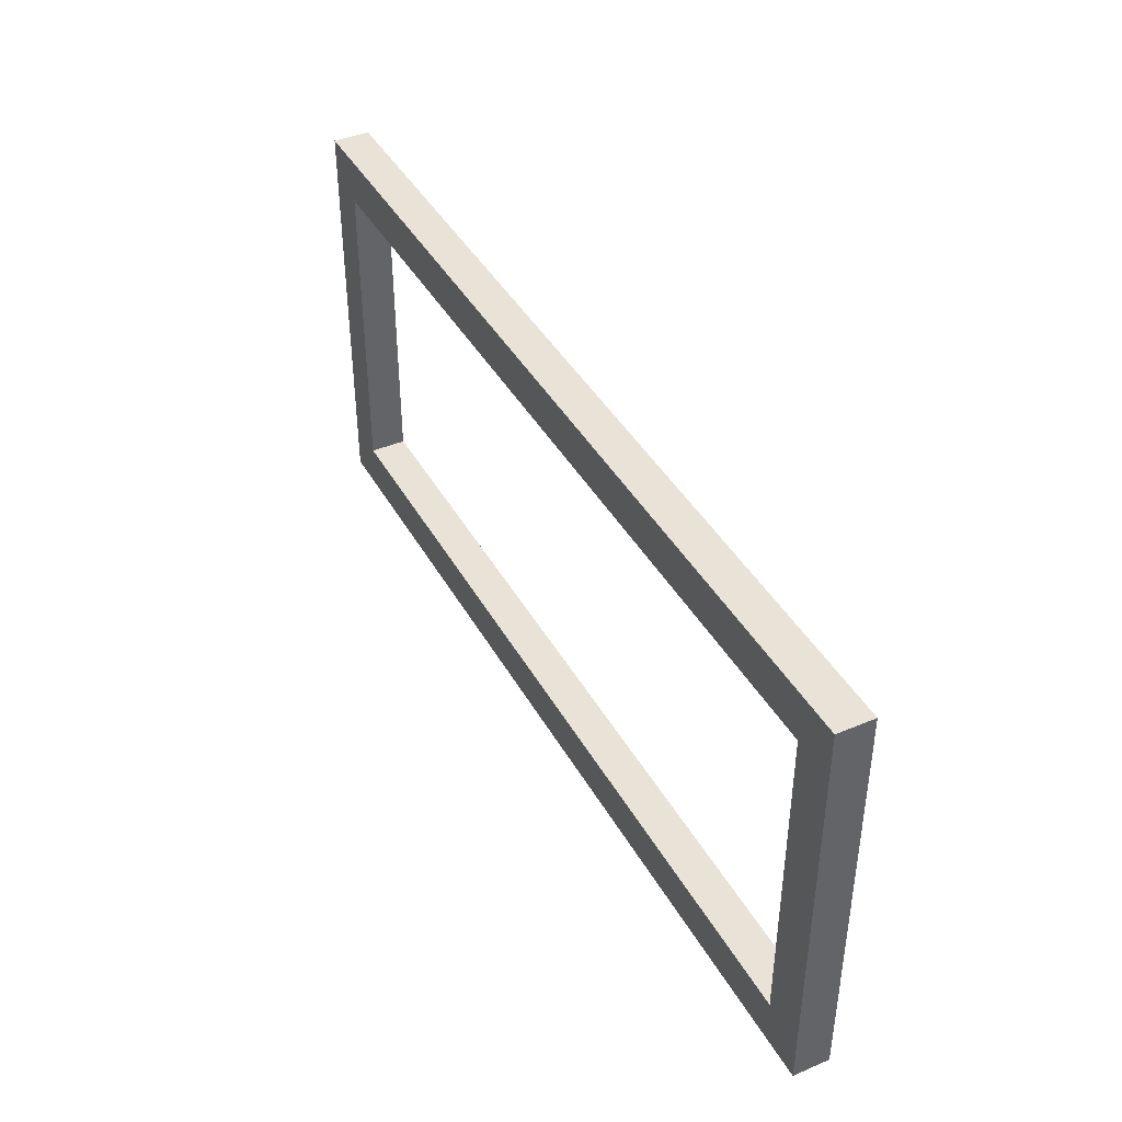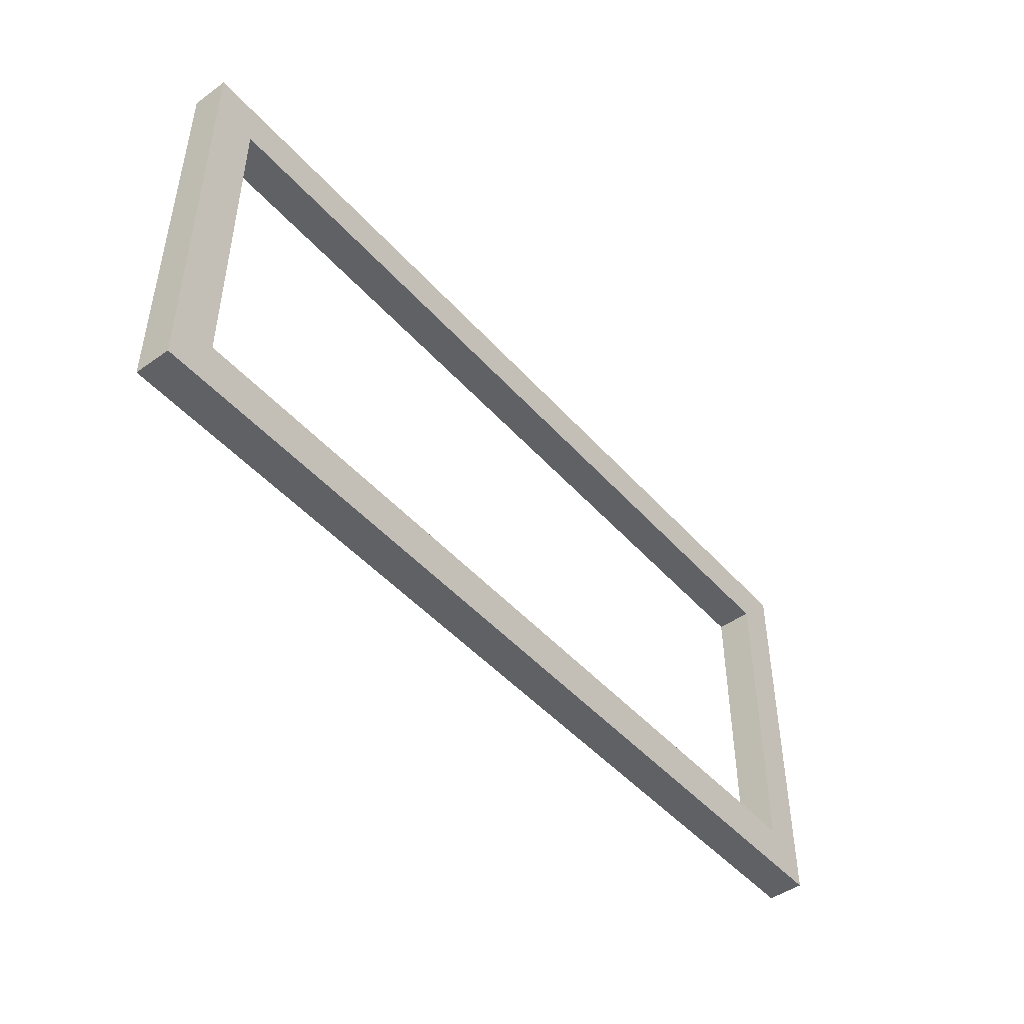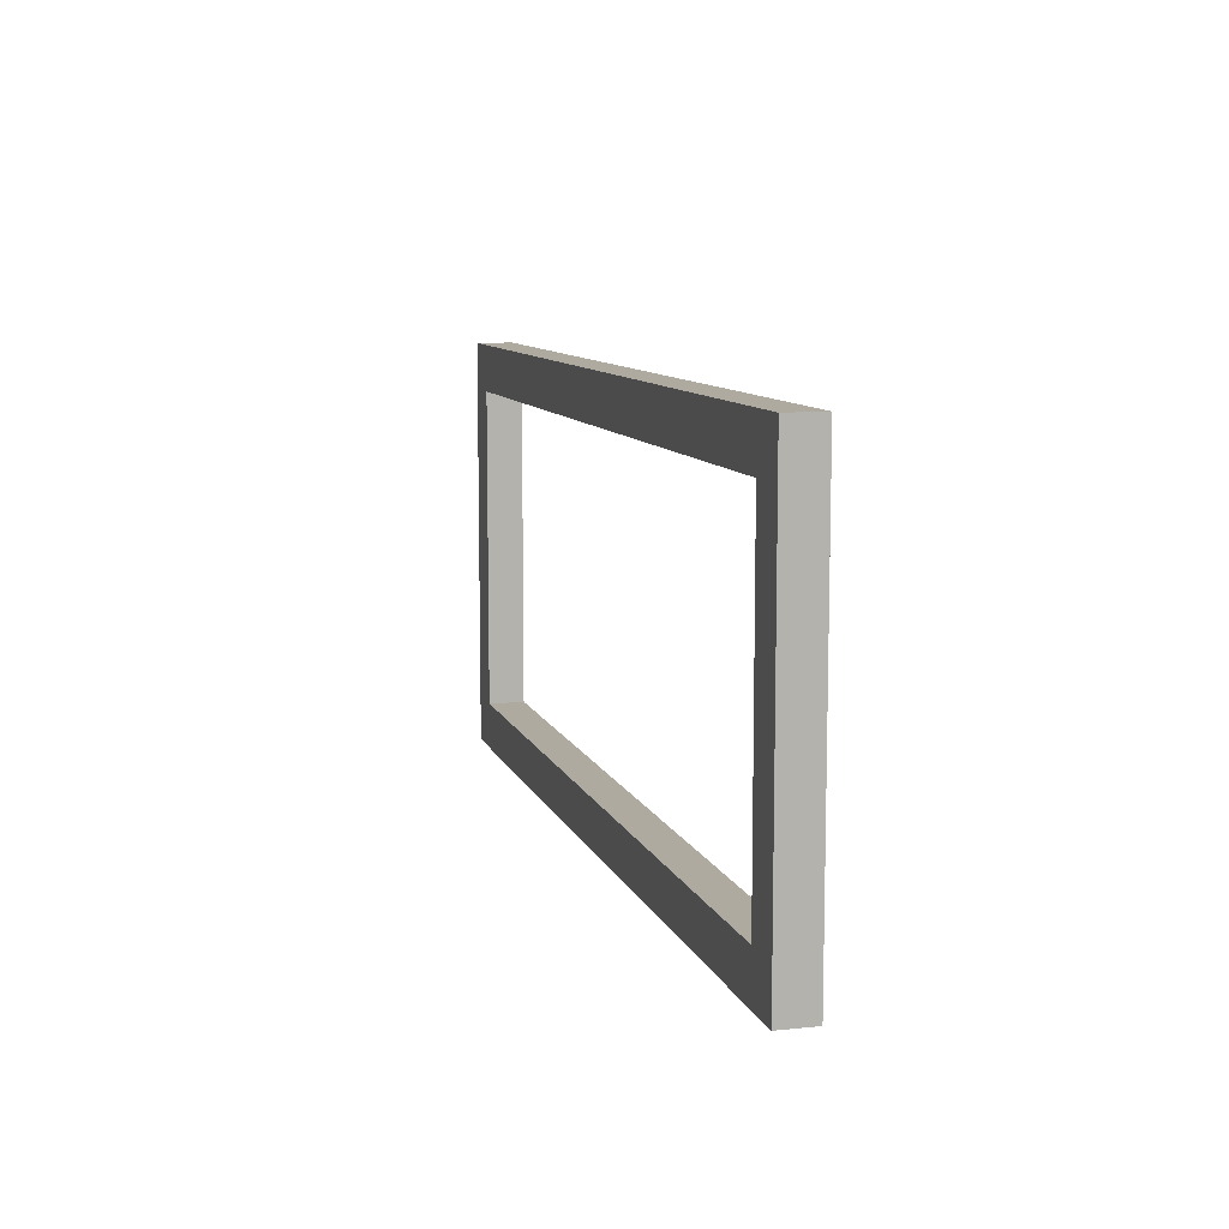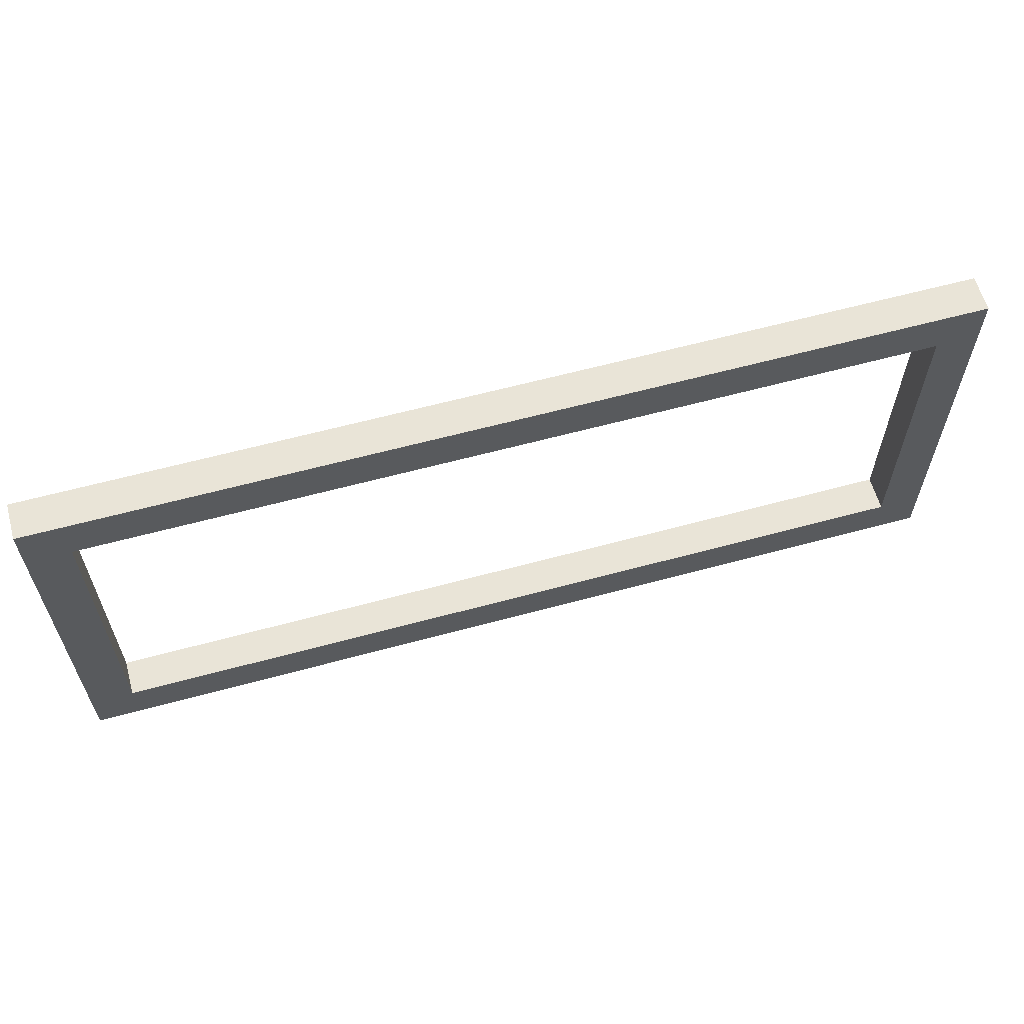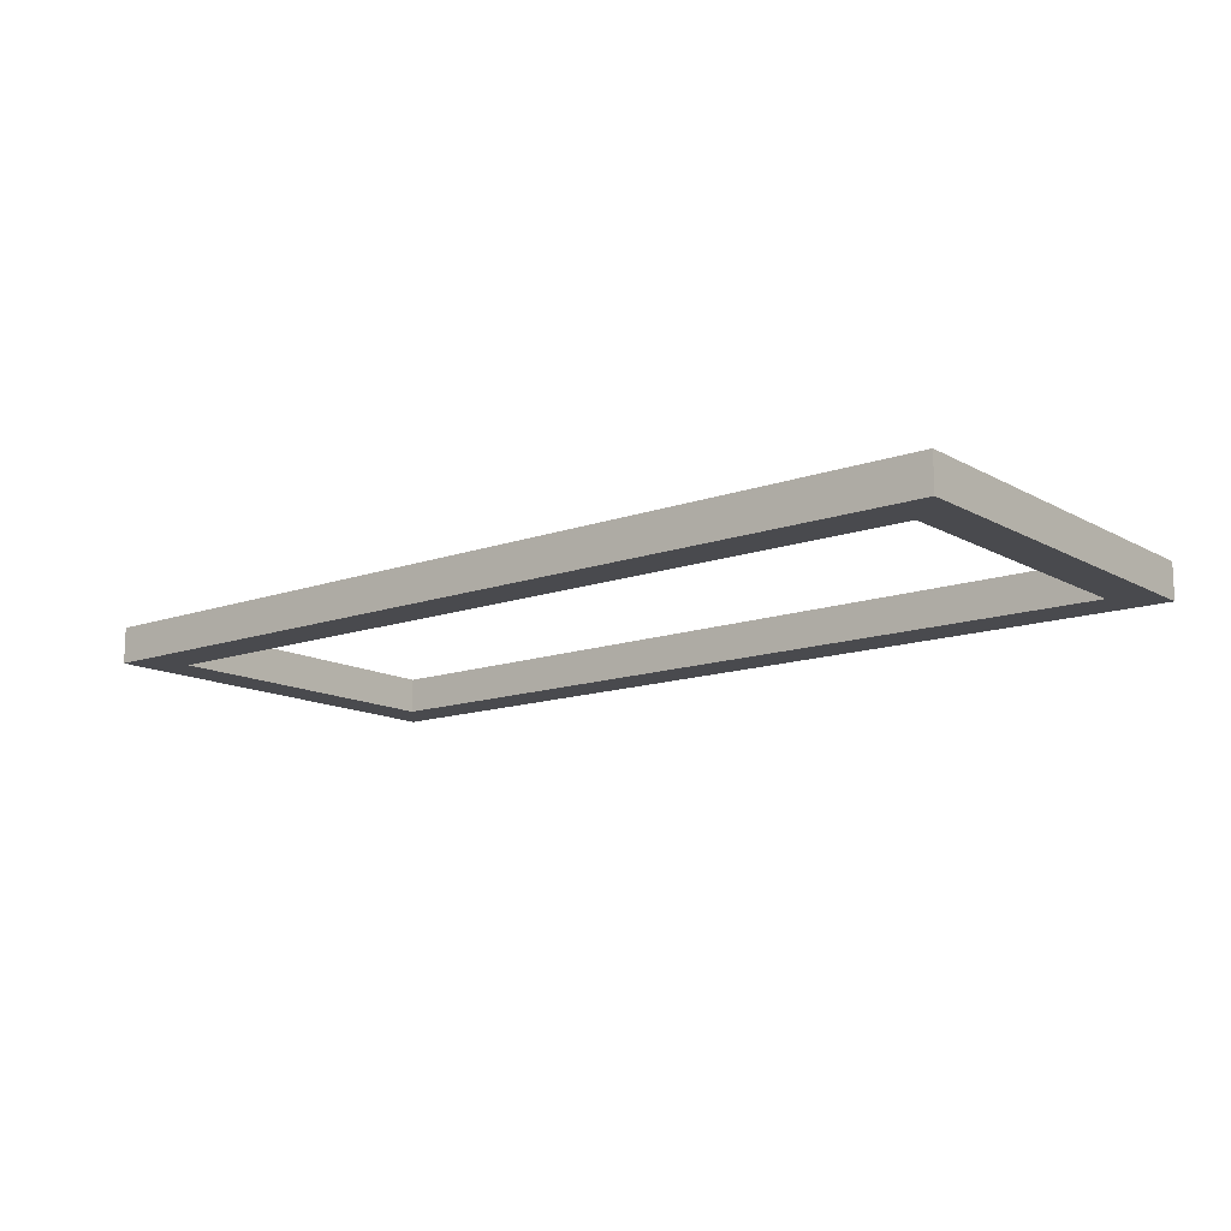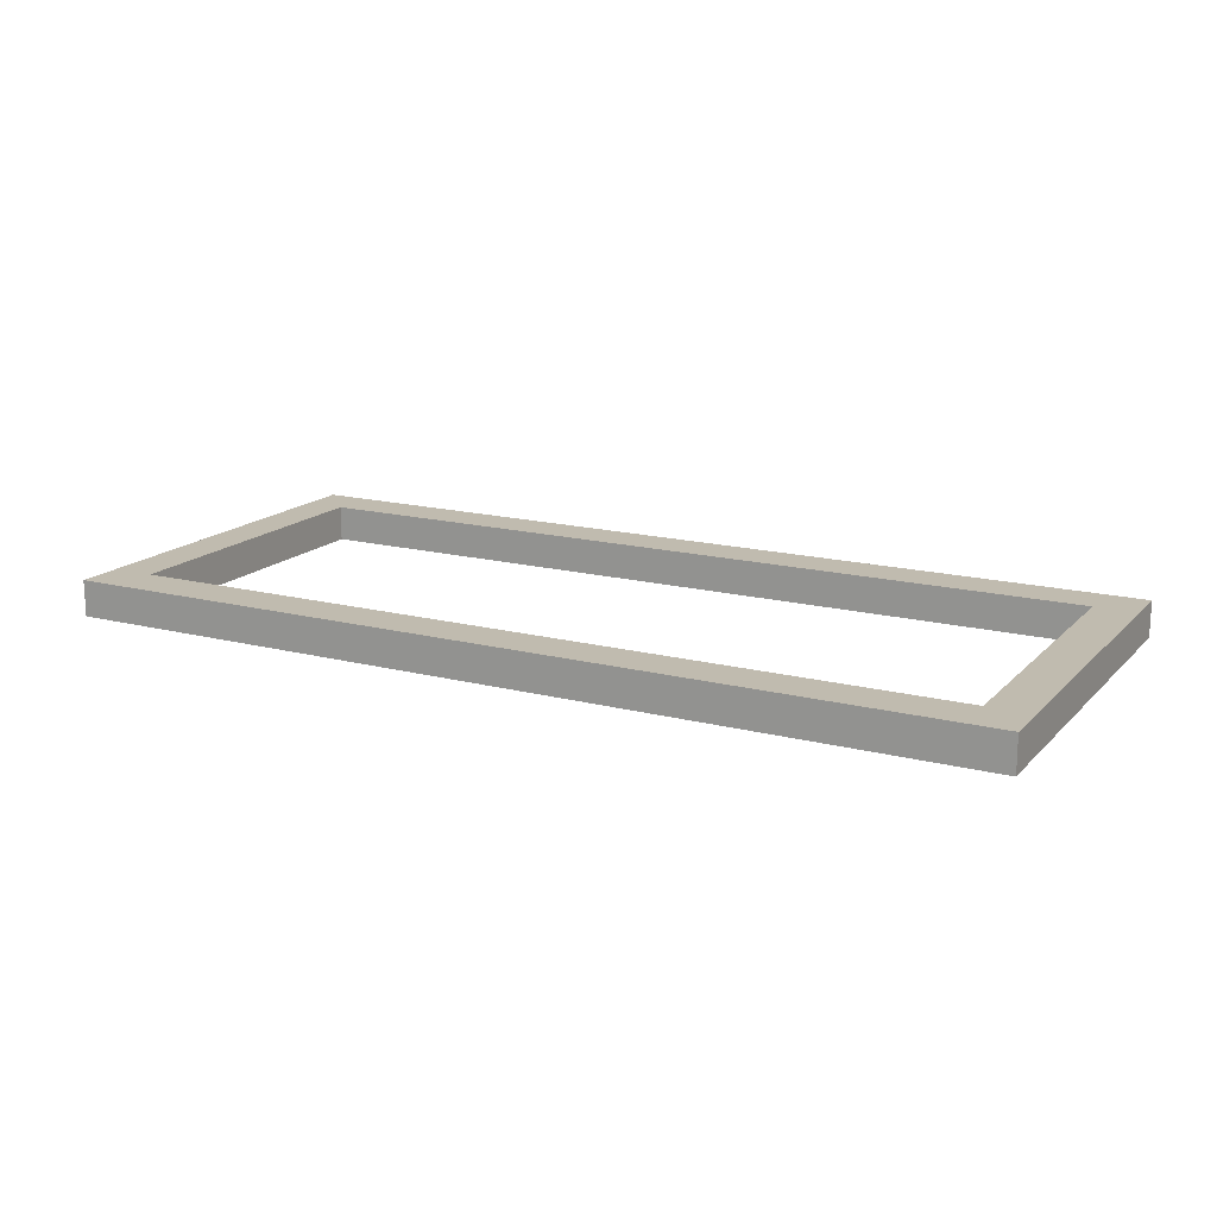
<metadata>
{"format":"obj","ext":"obj","renderer":"f3d","projection":"perspective","resolution":1024,"background":"white","views":[{"elev":41.4,"azim":62.9,"up":"+Y"},{"elev":-46.8,"azim":128.9,"up":"+Y"},{"elev":9.5,"azim":74.7,"up":"+Y"},{"elev":61.1,"azim":-15.5,"up":"+Y"},{"elev":-13.4,"azim":38.8,"up":"+Z"},{"elev":16.2,"azim":28.0,"up":"+Z"}]}
</metadata>
<code>
v 2.385 50.27 0
v -100 50.27 0
v -95.23 45.15 0
v -2.385 45.15 0
v -100 4.711 0
v -95.23 9.832 0
v 2.385 4.711 0
v -2.385 9.832 0
v 2.385 4.711 -4.013
v -100 4.711 -4.013
v -95.23 9.832 -4.013
v -2.385 9.832 -4.013
v -100 50.27 -4.013
v -95.23 45.15 -4.013
v 2.385 50.27 -4.013
v -2.385 45.15 -4.013
f 1 7 9 15
f 1 2 3 4
f 2 5 6 3
f 5 7 8 6
f 7 1 4 8
f 9 10 11 12
f 10 13 14 11
f 13 15 16 14
f 15 9 12 16
f 2 1 15 13
f 11 6 8 12
f 5 10 9 7
f 2 13 10 5
f 14 16 4 3
f 16 12 8 4
f 14 3 6 11

</code>
